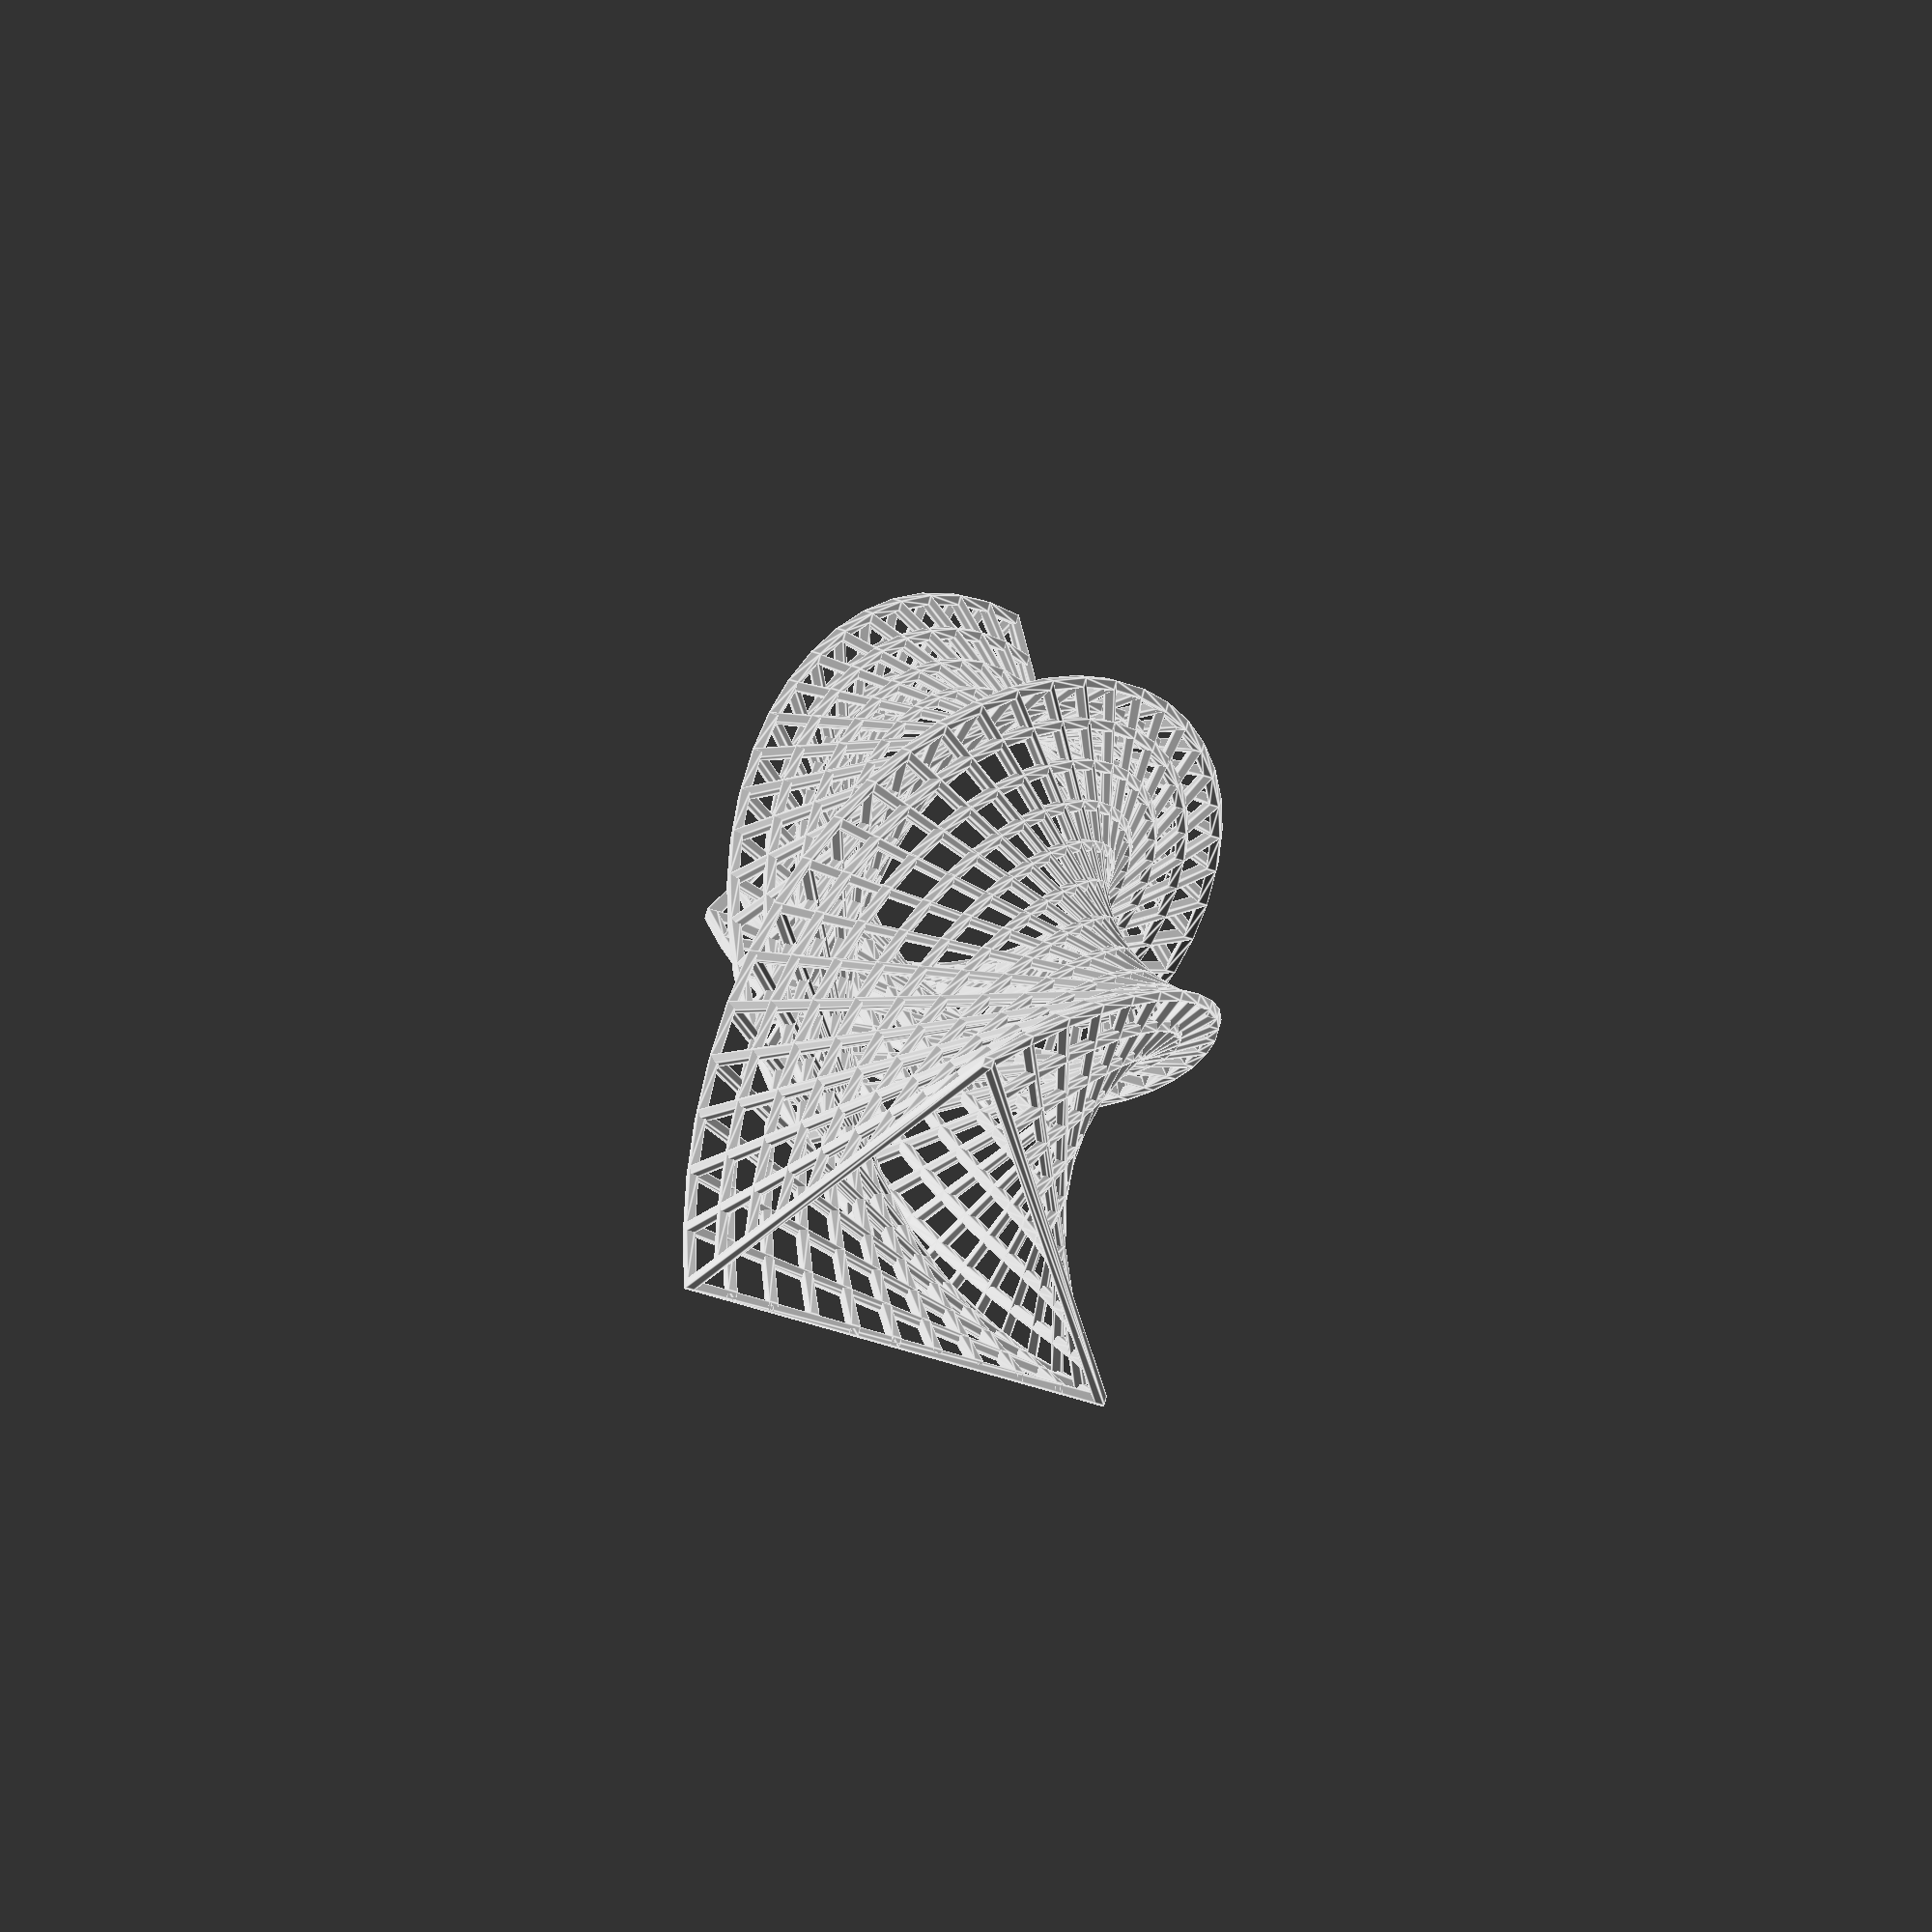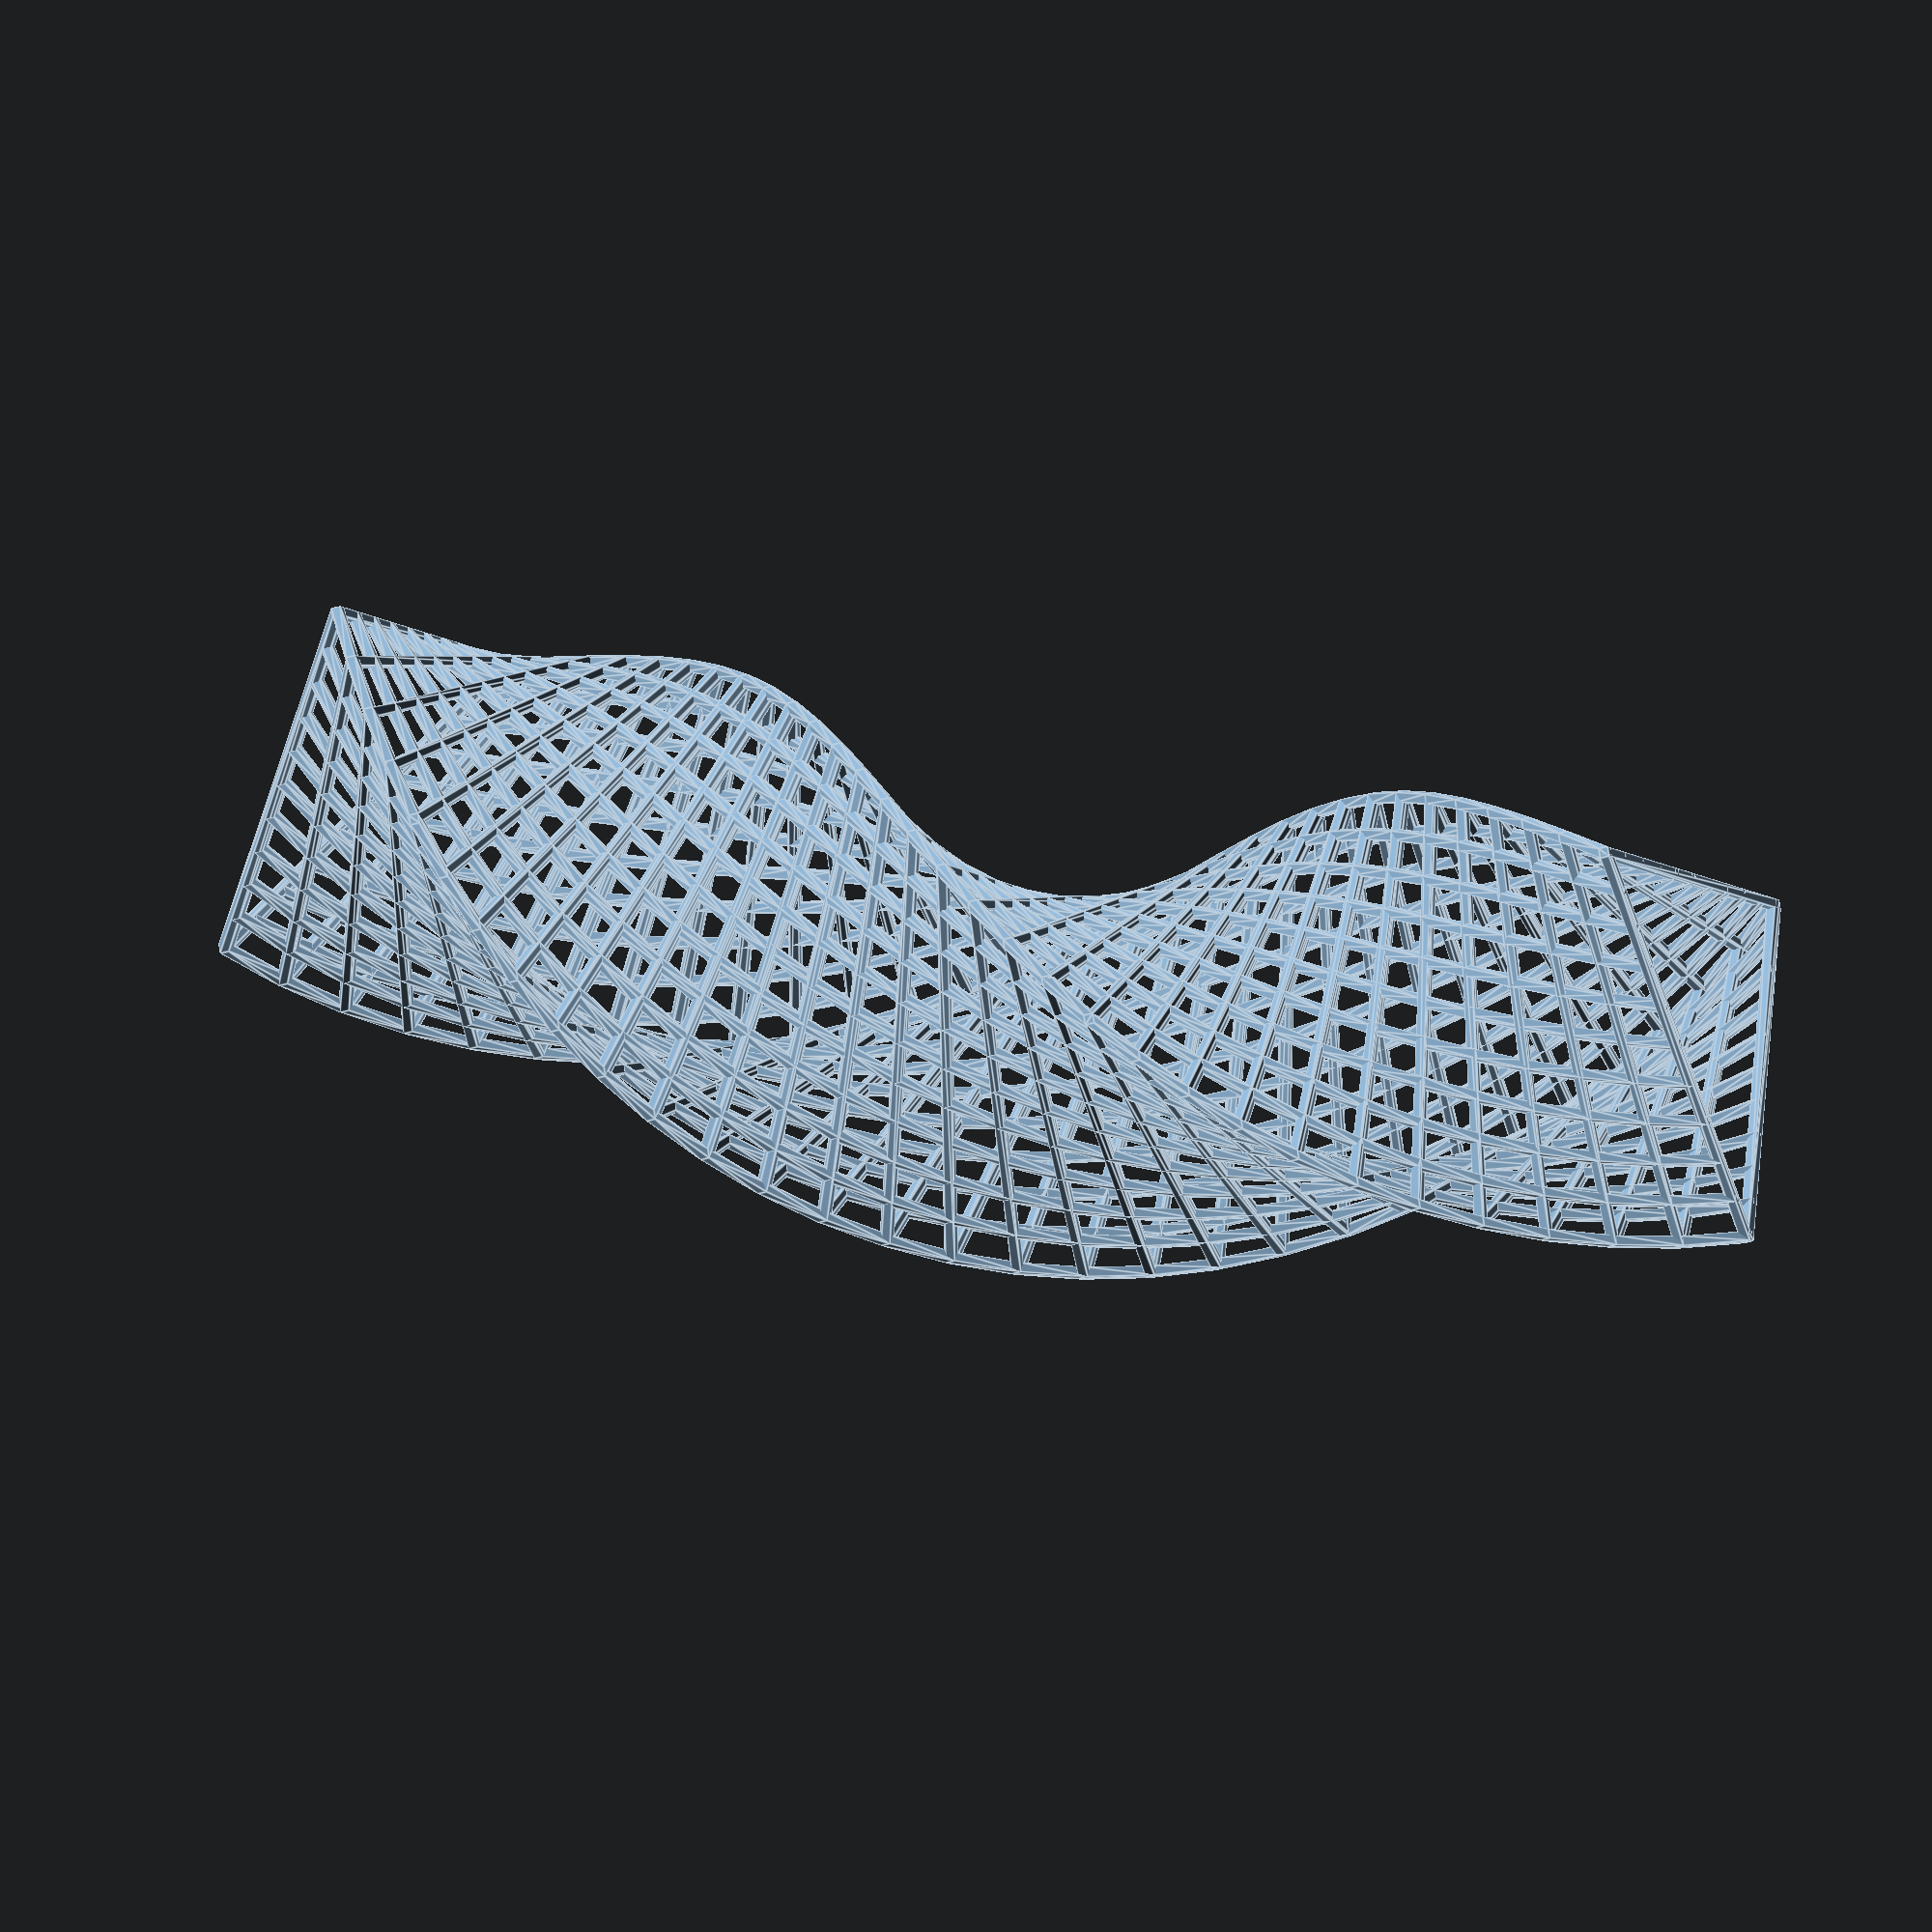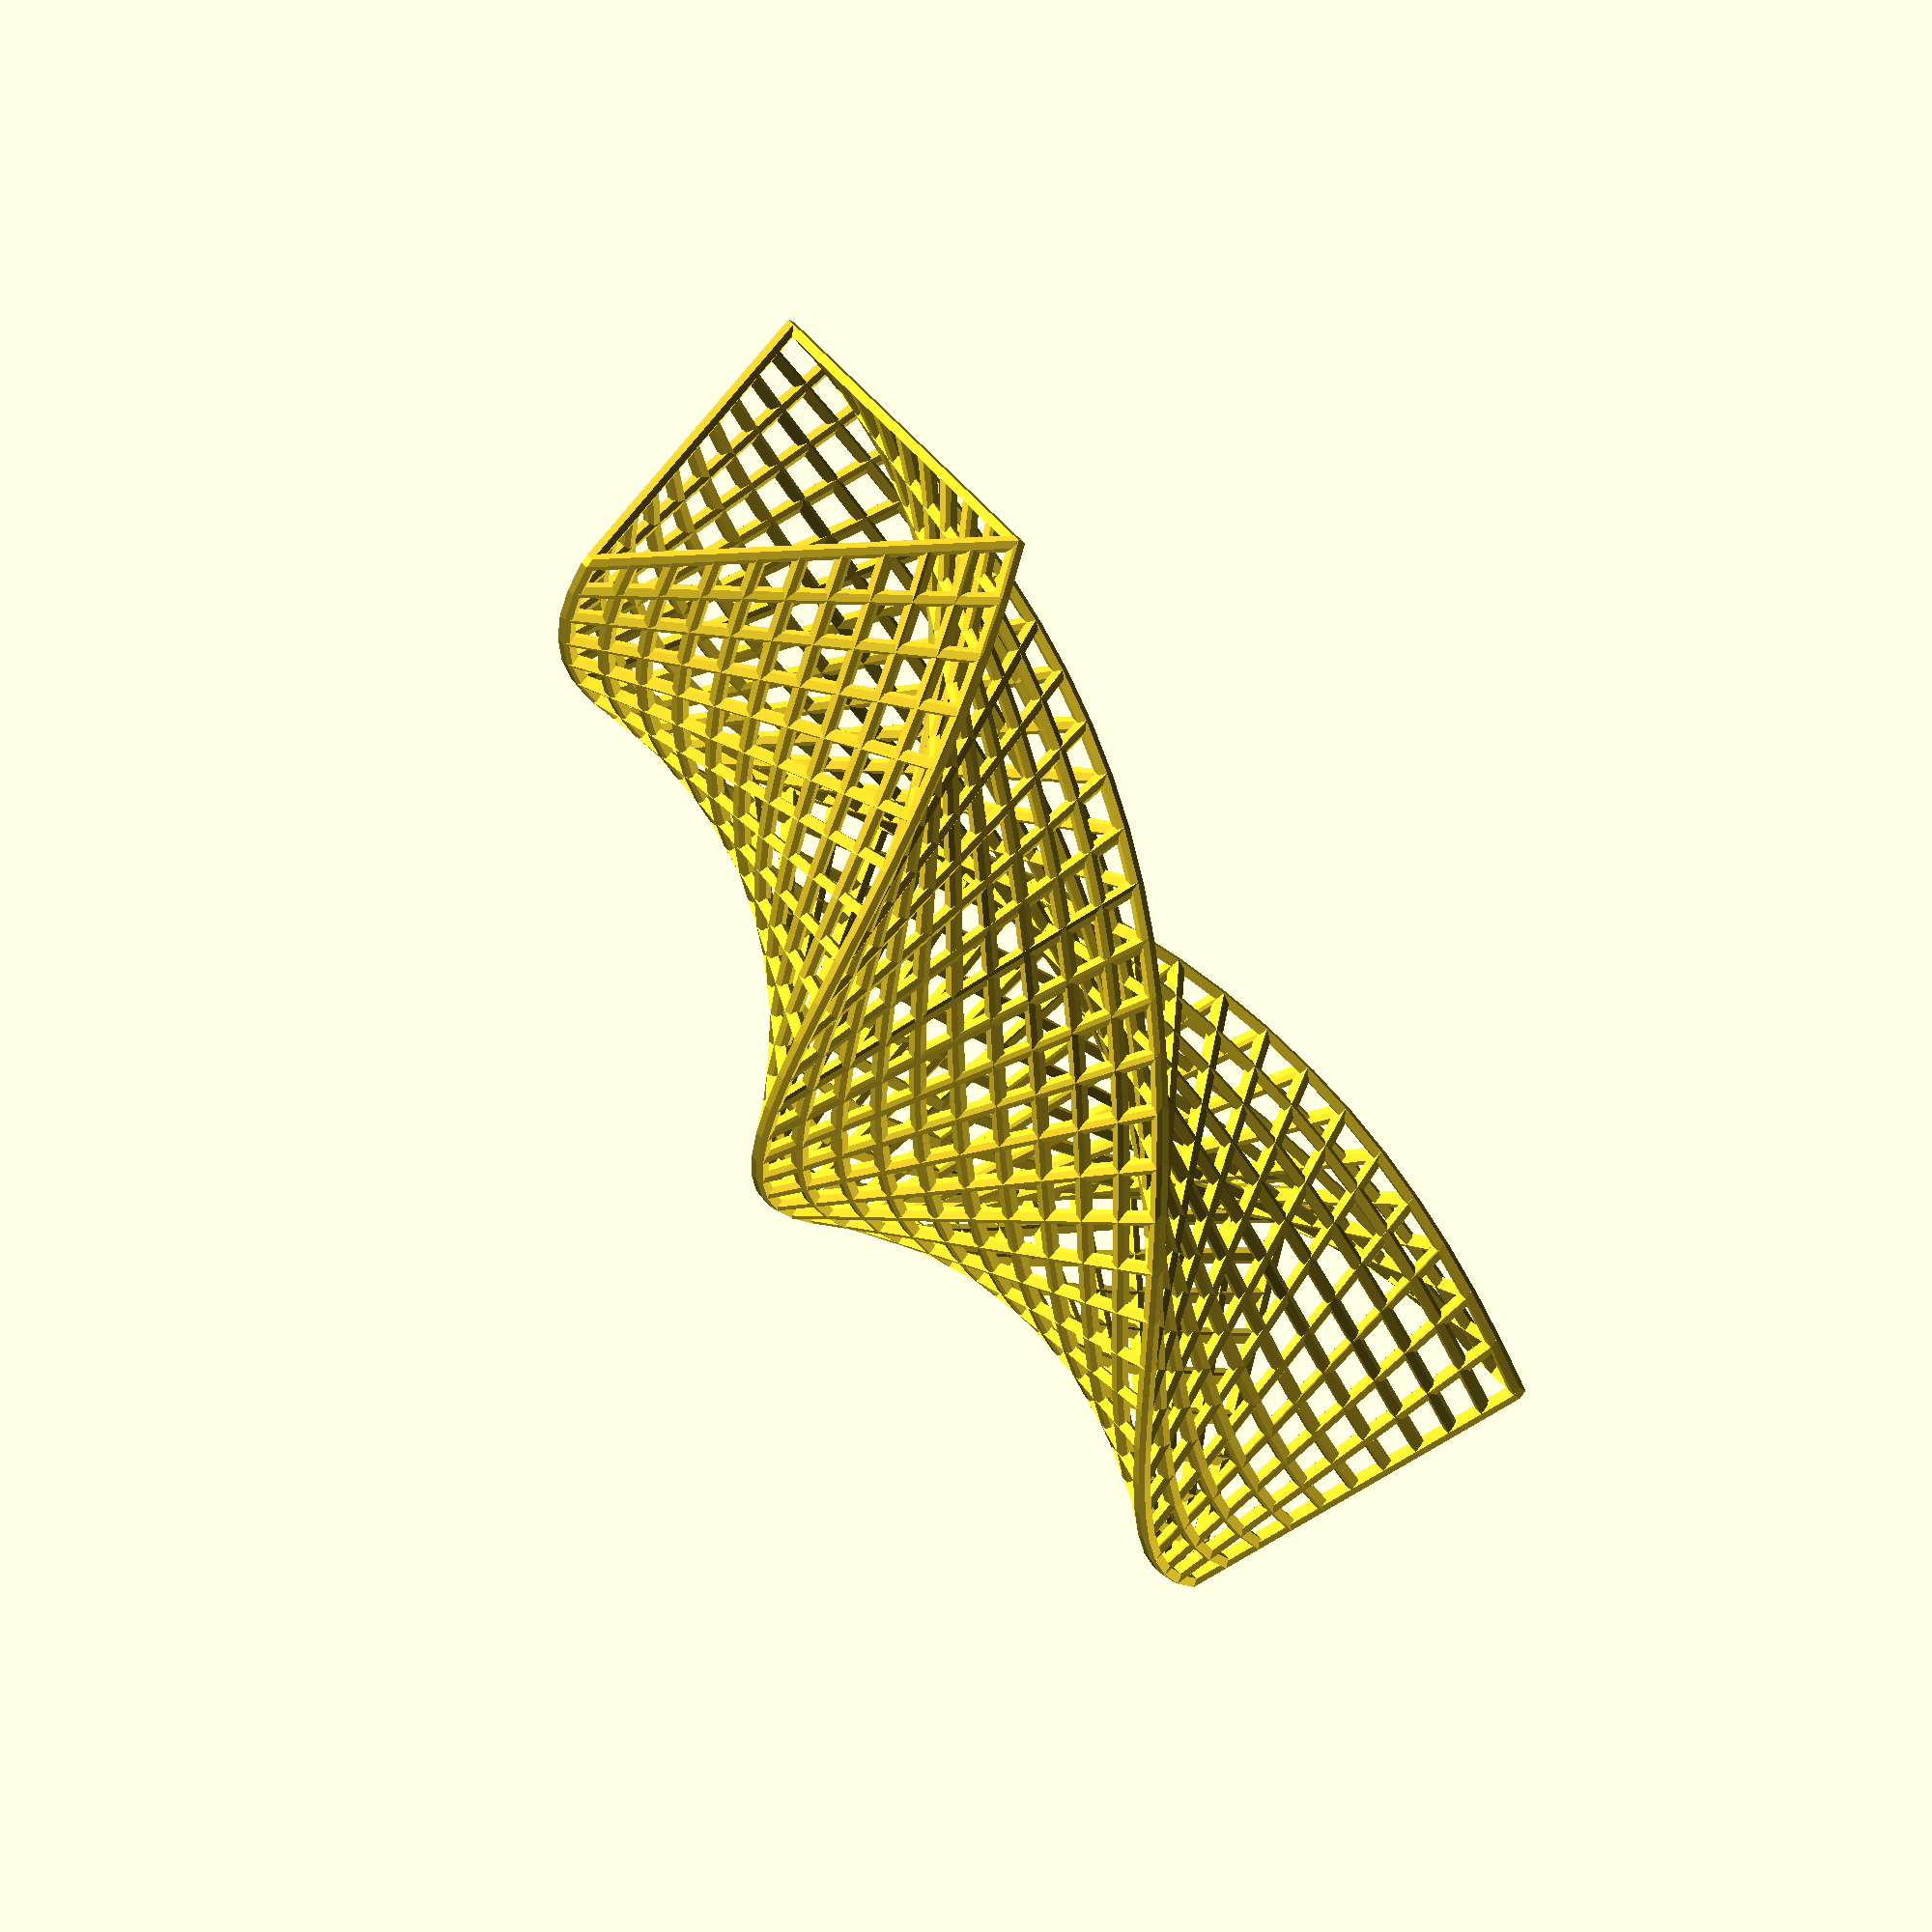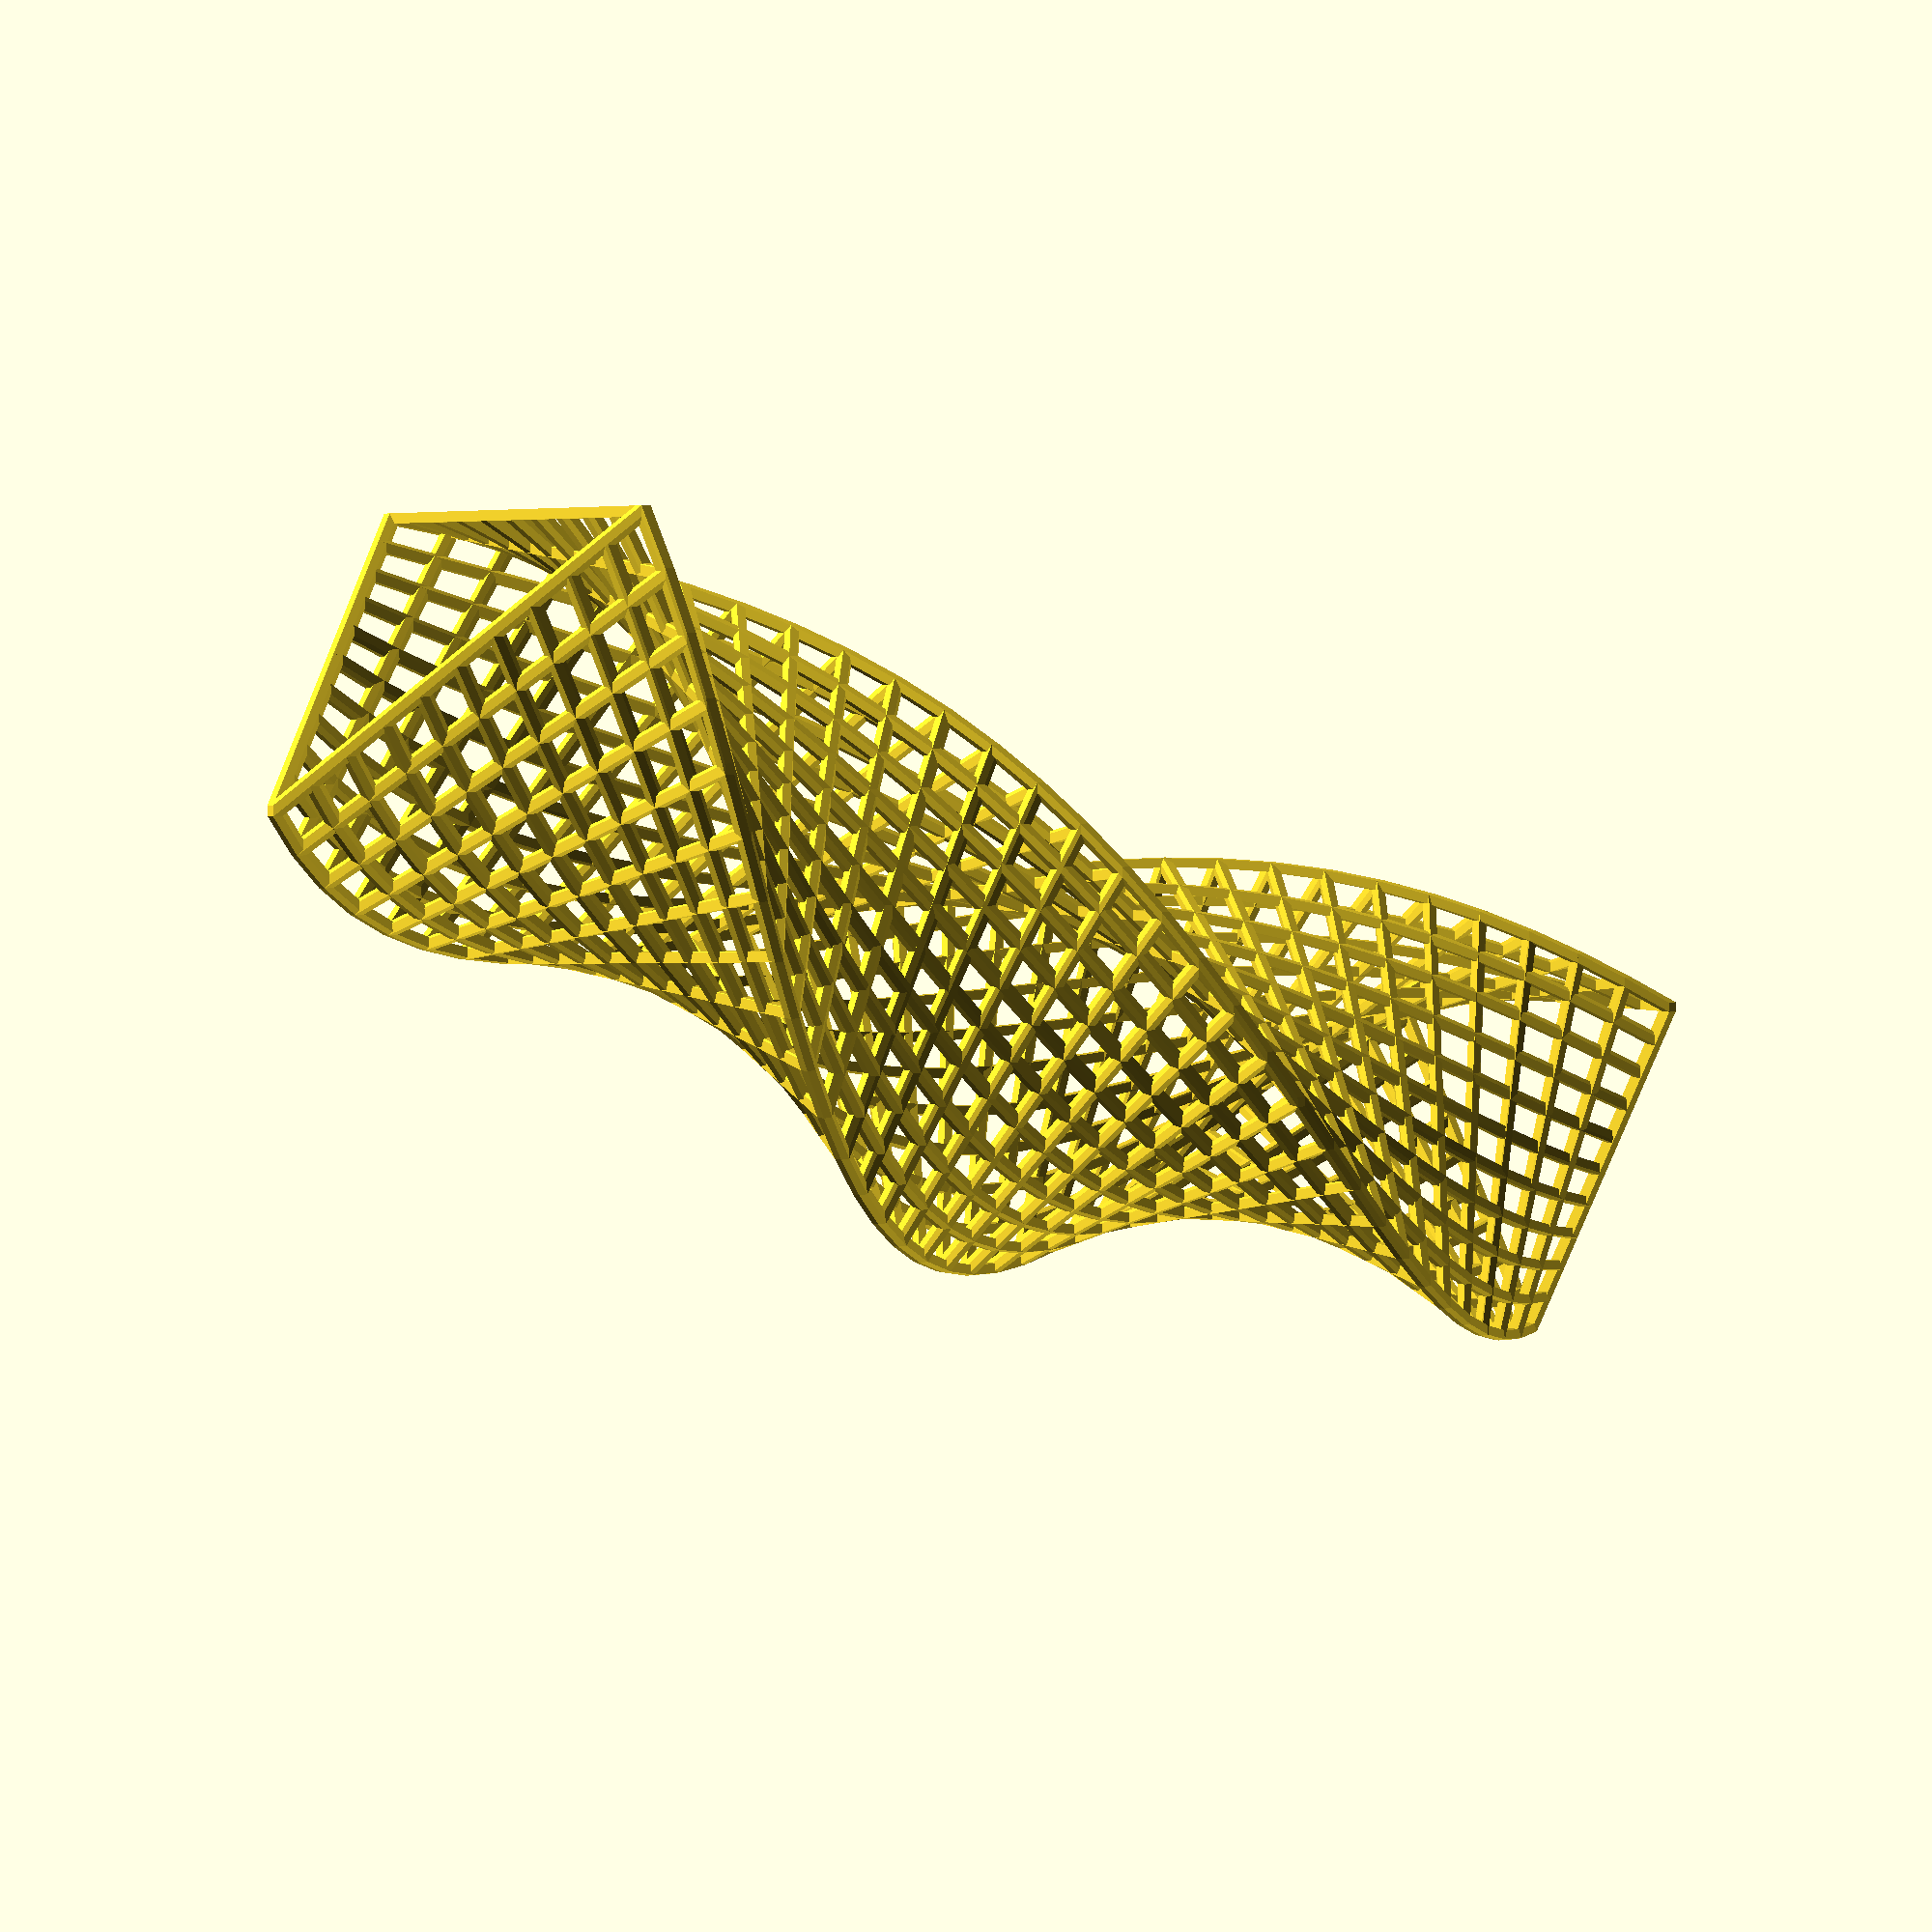
<openscad>
r = 50;
n = 3;
repY = 30;
ntwist = 2;
rotStep = -45/repY;

h = 80;
twist = 360/n/repY*ntwist;
nx = 10;
ny = 1;
ns = 10;
thickness = 2;
d = 400;


for(j = [0:repY-1]){
    union(){
    for(i = [1:n]){
        jn = j+1;
        t1 = 360/n*(i-1) + j*twist;
        t2 = 360/n*i     + j*twist;
        v = [r, 0, 0];
        dh = [0,0,h];
        dd = [d, 0, 0];
        sLt = rotateEuler(v, 0, 0, t1)+dd;
        sL = rotateEuler(sLt, 0, rotStep*j, 0);
        sRt = rotateEuler(v, 0, 0, t2)+dd;
        sR = rotateEuler(sRt, 0, rotStep*j, 0);
        eLt = rotateEuler(v, 0, 0, t1+twist)+dd;
        eL = rotateEuler(eLt, 0, rotStep*jn, 0);
        eRt = rotateEuler(v, 0, 0, t2+twist)+dd;
        eR = rotateEuler(eRt, 0, rotStep*jn, 0);
        mesh(sL, sR, eL, eR, nx, ny, thickness);
    }
    }
}


module mesh(startL, startR, endL, endR, nx, ny, thickness = 1){
    union(){
    for(i = [0:nx]){
        x = i/nx;
        start = startL*x + startR*(1-x);
        end = endL*x + endR*(1-x);
        line(start, end, thickness);
    }
    for(i = [0:ny]){
        x = i/ny;
        L = startL*x + endL*(1-x);
        R = startR*x + endR*(1-x);
        line(L, R, thickness);
    }
    }
}

module pairLine(start, end, thickness = 1){
    line(start, end, thickness);
    cstart = [start[0], start[1], end[2]];
    cend = [end[0], end[1], start[2]];
    line(cstart, cend, thickness);
}

module line(start, end, thickness = 1) {
    hull() {
        translate(start) cube(thickness);
        translate(end) cube(thickness);
    }
}


function rotateEuler(v, roll, pitch, yaw) = [
    v.x * (cos(pitch) * cos(yaw)) + v.y * (cos(roll) * sin(yaw) - sin(roll) * sin(pitch) * cos(yaw)) +
        v.z * (sin(roll) * sin(yaw) + cos(roll) * sin(pitch) * cos(yaw)),
    
    v.x * (cos(pitch) * sin(yaw)) + v.y * (cos(roll) * cos(yaw) + sin(roll) * sin(pitch) * sin(yaw)) +
        v.z * (sin(roll) * cos(yaw) - cos(roll) * sin(pitch) * sin(yaw)),
    
    -v.x * sin(pitch) + v.y * sin(roll) * cos(pitch) + v.z * cos(roll) * cos(pitch)
];
</openscad>
<views>
elev=6.5 azim=285.2 roll=354.7 proj=o view=edges
elev=30.9 azim=111.3 roll=115.0 proj=o view=edges
elev=203.8 azim=317.6 roll=141.5 proj=o view=solid
elev=353.6 azim=88.2 roll=51.8 proj=p view=solid
</views>
